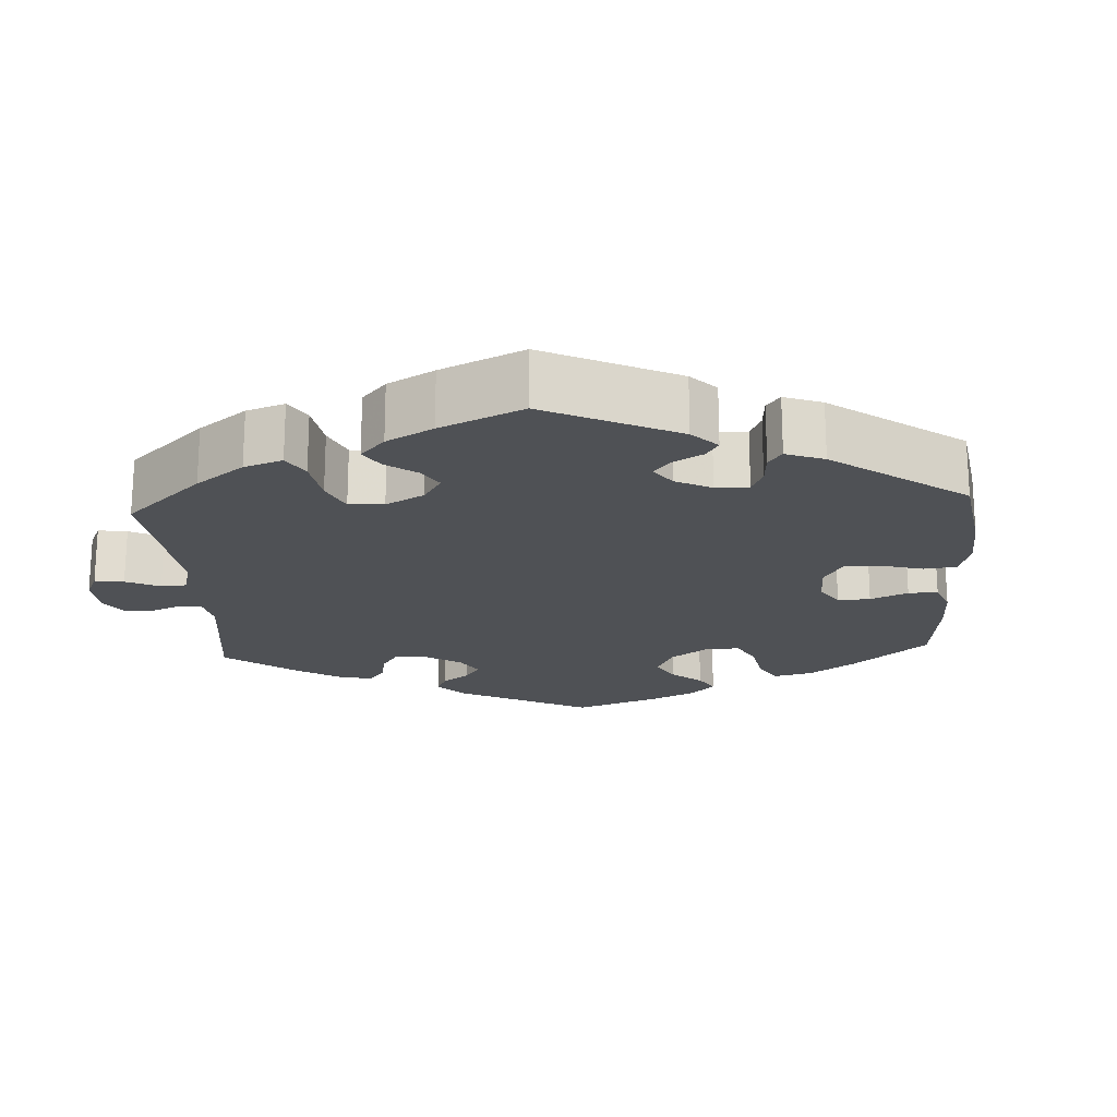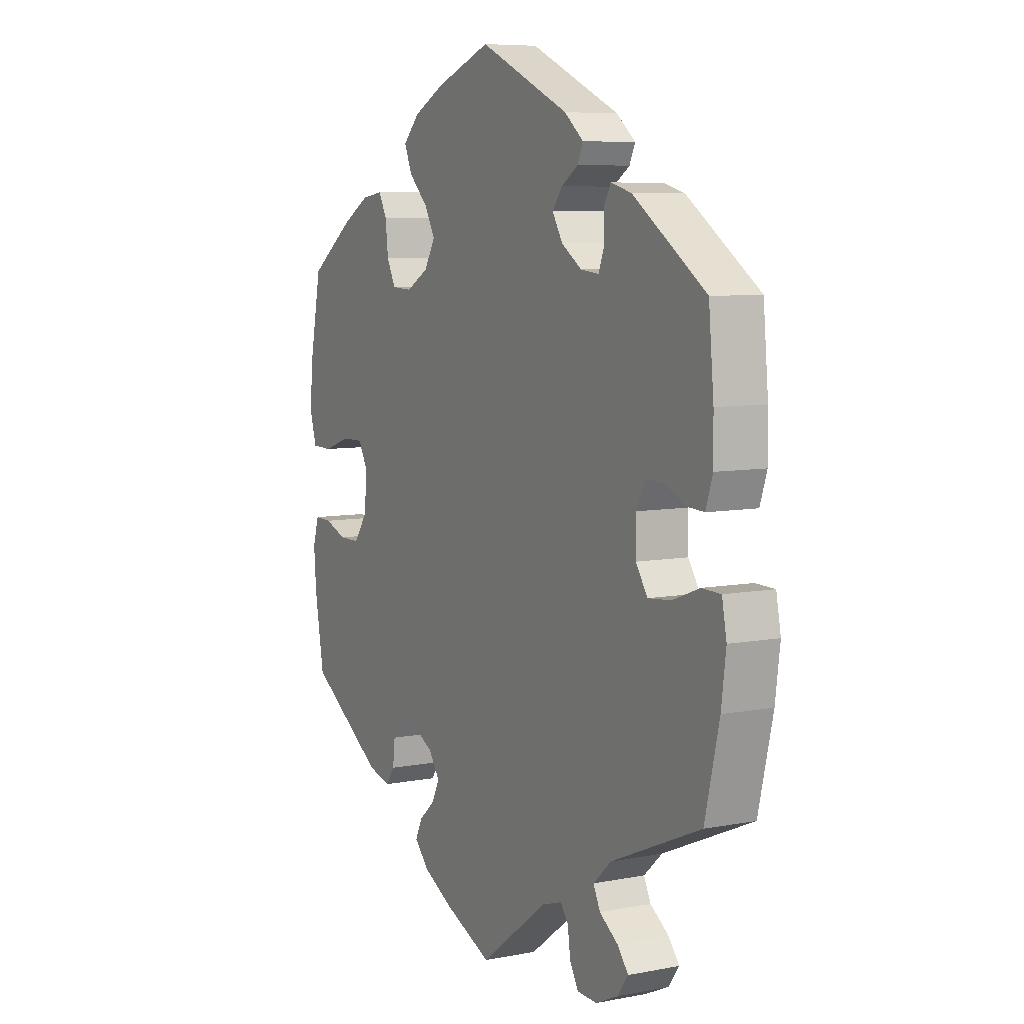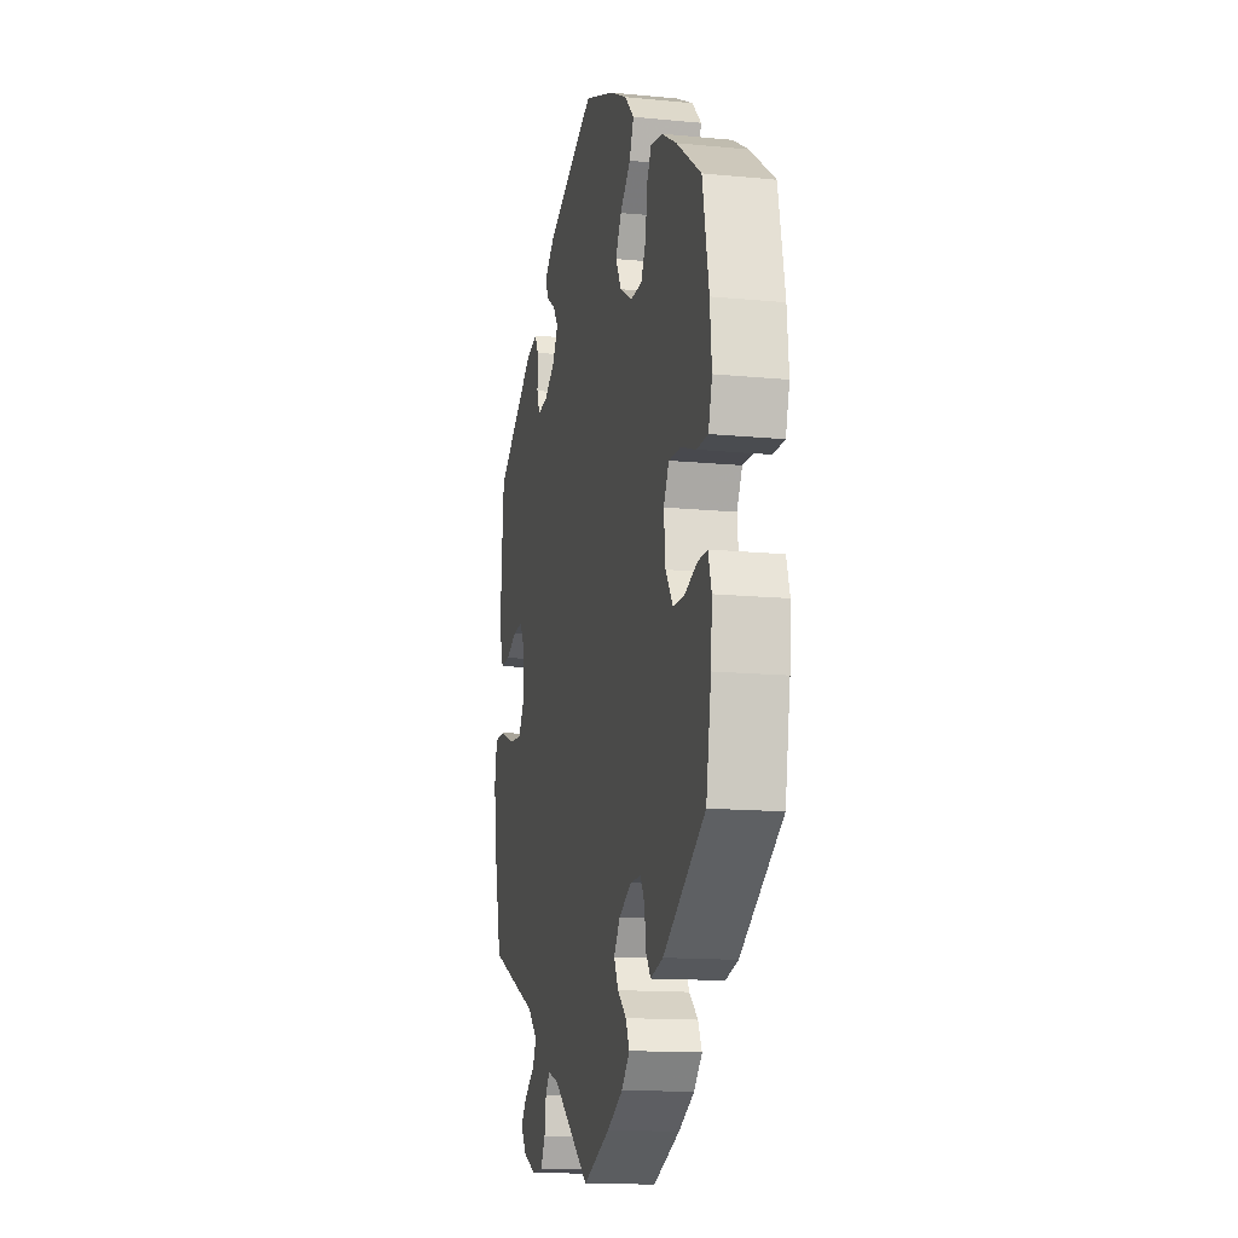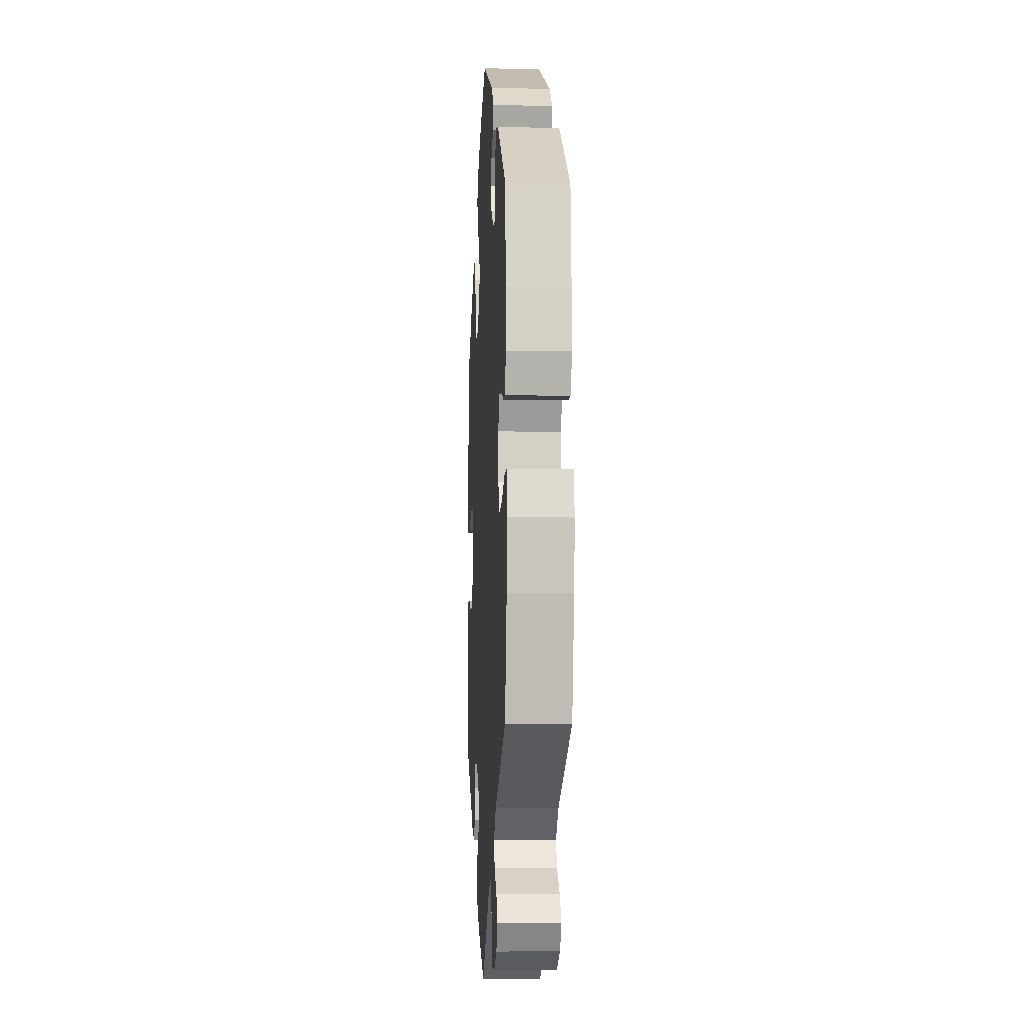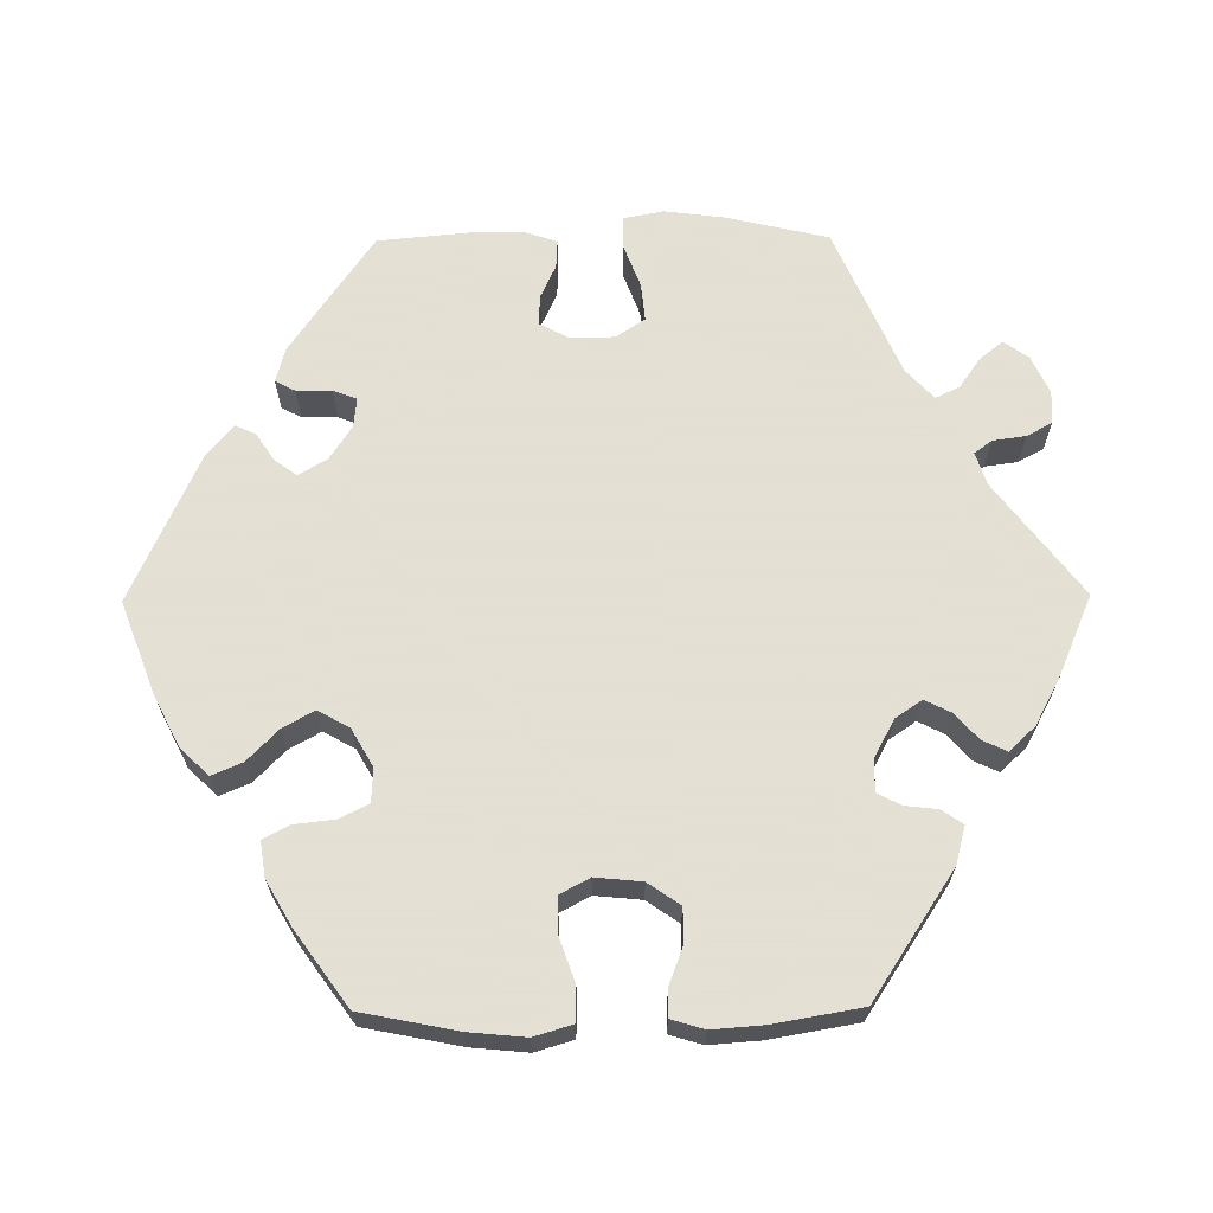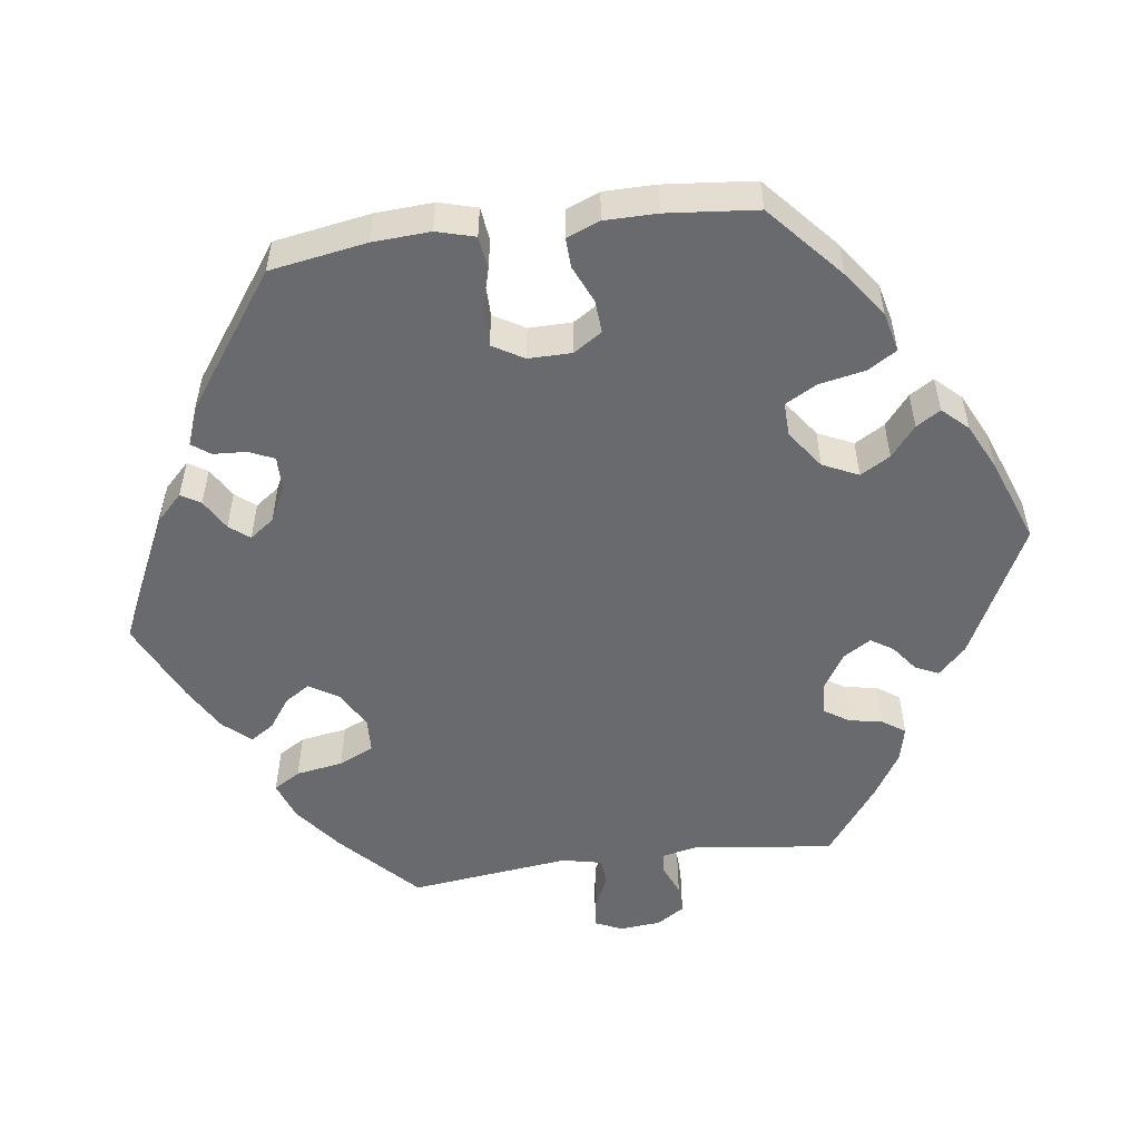
<metadata>
{"format":"obj","ext":"obj","renderer":"f3d","projection":"perspective","resolution":1024,"background":"white","views":[{"elev":-19.8,"azim":-56.6,"up":"+Y"},{"elev":7.4,"azim":-118.8,"up":"+Z"},{"elev":-13.8,"azim":77.6,"up":"+Z"},{"elev":-7.7,"azim":-93.2,"up":"+Z"},{"elev":66.2,"azim":89.5,"up":"+Y"},{"elev":-53.1,"azim":37.9,"up":"+Y"}]}
</metadata>
<code>
v -0.148 0.07 -0.466
v -0.191 0.07 -0.452
v -0.208 0.07 -0.475
v -0.214 0.07 -0.518
v -0.232 0.07 -0.551
v -0.275 0.07 -0.553
v -0.324 0.07 -0.53
v -0.347 0.07 -0.498
v -0.323 0.07 -0.468
v -0.283 0.07 -0.44
v -0.268 0.07 -0.409
v -0.307 0.07 -0.373
v -0.501 0.07 -0.289
v -0.532 0.07 -0.156
v -0.542 0.07 -0.078
v -0.532 0.07 -0.026
v -0.491 0.07 -0.025
v -0.433 0.07 -0.047
v -0.383 0.07 -0.052
v -0.358 0.07 -0.014
v -0.357 0.07 0.043
v -0.378 0.07 0.082
v -0.417 0.07 0.08
v -0.461 0.07 0.06
v -0.498 0.07 0.058
v -0.513 0.07 0.103
v -0.512 0.07 0.172
v -0.501 0.07 0.289
v -0.344 0.07 0.397
v -0.299 0.07 0.409
v -0.285 0.07 0.383
v -0.285 0.07 0.337
v -0.273 0.07 0.306
v -0.234 0.07 0.31
v -0.19 0.07 0.339
v -0.168 0.07 0.376
v -0.189 0.07 0.405
v -0.225 0.07 0.429
v -0.237 0.07 0.456
v -0.196 0.07 0.49
v -0.001 0.07 0.578
v 0.118 0.07 0.533
v 0.185 0.07 0.499
v 0.221 0.07 0.462
v 0.204 0.07 0.422
v 0.163 0.07 0.382
v 0.14 0.07 0.341
v 0.163 0.07 0.3
v 0.212 0.07 0.272
v 0.256 0.07 0.274
v 0.275 0.07 0.312
v 0.281 0.07 0.365
v 0.299 0.07 0.399
v 0.345 0.07 0.392
v 0.404 0.07 0.358
v 0.5 0.07 0.289
v 0.525 0.07 0.163
v 0.532 0.07 0.089
v 0.517 0.07 0.039
v 0.473 0.07 0.038
v 0.415 0.07 0.058
v 0.368 0.07 0.059
v 0.347 0.07 0.02
v 0.353 0.07 -0.041
v 0.382 0.07 -0.083
v 0.427 0.07 -0.083
v 0.475 0.07 -0.065
v 0.512 0.07 -0.064
v 0.525 0.07 -0.107
v 0.52 0.07 -0.174
v 0.5 0.07 -0.289
v 0.337 0.07 -0.396
v 0.288 0.07 -0.409
v 0.269 0.07 -0.382
v 0.264 0.07 -0.339
v 0.248 0.07 -0.308
v 0.206 0.07 -0.309
v 0.157 0.07 -0.335
v 0.133 0.07 -0.37
v 0.15 0.07 -0.404
v 0.184 0.07 -0.434
v 0.199 0.07 -0.466
v 0.167 0.07 -0.5
v 0.105 0.07 -0.533
v 0 0.07 -0.578
v -0.148 0 -0.466
v -0.191 0 -0.452
v -0.208 0 -0.475
v -0.214 0 -0.518
v -0.232 0 -0.551
v -0.275 0 -0.553
v -0.324 0 -0.53
v -0.347 0 -0.498
v -0.323 0 -0.468
v -0.283 0 -0.44
v -0.268 0 -0.409
v -0.307 0 -0.373
v -0.501 0 -0.289
v -0.532 0 -0.156
v -0.542 0 -0.078
v -0.532 0 -0.026
v -0.491 0 -0.025
v -0.433 0 -0.047
v -0.383 0 -0.052
v -0.358 0 -0.014
v -0.357 0 0.043
v -0.378 0 0.082
v -0.417 0 0.08
v -0.461 0 0.06
v -0.498 0 0.058
v -0.513 0 0.103
v -0.512 0 0.172
v -0.501 0 0.289
v -0.344 0 0.397
v -0.299 0 0.409
v -0.285 0 0.383
v -0.285 0 0.337
v -0.273 0 0.306
v -0.234 0 0.31
v -0.19 0 0.339
v -0.168 0 0.376
v -0.189 0 0.405
v -0.225 0 0.429
v -0.237 0 0.456
v -0.196 0 0.49
v -0.001 0 0.578
v 0.118 0 0.533
v 0.185 0 0.499
v 0.221 0 0.462
v 0.204 0 0.422
v 0.163 0 0.382
v 0.14 0 0.341
v 0.163 0 0.3
v 0.212 0 0.272
v 0.256 0 0.274
v 0.275 0 0.312
v 0.281 0 0.365
v 0.299 0 0.399
v 0.345 0 0.392
v 0.404 0 0.358
v 0.5 0 0.289
v 0.525 0 0.163
v 0.532 0 0.089
v 0.517 0 0.039
v 0.473 0 0.038
v 0.415 0 0.058
v 0.368 0 0.059
v 0.347 0 0.02
v 0.353 0 -0.041
v 0.382 0 -0.083
v 0.427 0 -0.083
v 0.475 0 -0.065
v 0.512 0 -0.064
v 0.525 0 -0.107
v 0.52 0 -0.174
v 0.5 0 -0.289
v 0.337 0 -0.396
v 0.288 0 -0.409
v 0.269 0 -0.382
v 0.264 0 -0.339
v 0.248 0 -0.308
v 0.206 0 -0.309
v 0.157 0 -0.335
v 0.133 0 -0.37
v 0.15 0 -0.404
v 0.184 0 -0.434
v 0.199 0 -0.466
v 0.167 0 -0.5
v 0.105 0 -0.533
v 0 0 -0.578
f 84 85 1
f 83 84 1 2
f 80 81 82 83
f 79 80 83 2
f 78 79 2
f 77 78 2
f 72 73 74 75
f 72 75 76
f 71 72 76
f 70 71 76 77
f 66 67 68 69
f 65 66 69 70
f 58 59 60 61
f 58 61 62
f 57 58 62
f 56 57 62
f 55 56 62
f 54 55 62 63
f 51 52 53 54
f 50 51 54 63
f 43 44 45 46
f 43 46 47
f 42 43 47
f 41 42 47
f 40 41 47 48
f 37 38 39 40
f 36 37 40 48
f 29 30 31 32
f 29 32 33
f 28 29 33
f 27 28 33
f 26 27 33 34
f 23 24 25 26
f 22 23 26 34
f 15 16 17 18
f 15 18 19
f 12 13 14 15
f 11 12 15 19
f 7 8 9 10
f 7 10 11
f 6 7 11
f 3 4 5 6
f 2 3 6 11
f 65 70 77 2
f 49 50 63 64
f 36 48 49 64
f 35 36 64 65
f 21 22 34 35
f 20 21 35 65
f 19 20 65
f 2 11 19 65
f 86 170 169
f 87 86 169 168
f 168 167 166 165
f 87 168 165 164
f 87 164 163
f 87 163 162
f 160 159 158 157
f 161 160 157
f 161 157 156
f 162 161 156 155
f 154 153 152 151
f 155 154 151 150
f 146 145 144 143
f 147 146 143
f 147 143 142
f 147 142 141
f 147 141 140
f 148 147 140 139
f 139 138 137 136
f 148 139 136 135
f 131 130 129 128
f 132 131 128
f 132 128 127
f 132 127 126
f 133 132 126 125
f 125 124 123 122
f 133 125 122 121
f 117 116 115 114
f 118 117 114
f 118 114 113
f 118 113 112
f 119 118 112 111
f 111 110 109 108
f 119 111 108 107
f 103 102 101 100
f 104 103 100
f 100 99 98 97
f 104 100 97 96
f 95 94 93 92
f 96 95 92
f 96 92 91
f 91 90 89 88
f 96 91 88 87
f 87 162 155 150
f 149 148 135 134
f 149 134 133 121
f 150 149 121 120
f 120 119 107 106
f 150 120 106 105
f 150 105 104
f 150 104 96 87
f 1 86 87 2
f 2 87 88 3
f 3 88 89 4
f 4 89 90 5
f 5 90 91 6
f 6 91 92 7
f 7 92 93 8
f 8 93 94 9
f 9 94 95 10
f 10 95 96 11
f 11 96 97 12
f 12 97 98 13
f 13 98 99 14
f 14 99 100 15
f 15 100 101 16
f 16 101 102 17
f 17 102 103 18
f 18 103 104 19
f 19 104 105 20
f 20 105 106 21
f 21 106 107 22
f 22 107 108 23
f 23 108 109 24
f 24 109 110 25
f 25 110 111 26
f 26 111 112 27
f 27 112 113 28
f 28 113 114 29
f 29 114 115 30
f 30 115 116 31
f 31 116 117 32
f 32 117 118 33
f 33 118 119 34
f 34 119 120 35
f 35 120 121 36
f 36 121 122 37
f 37 122 123 38
f 38 123 124 39
f 39 124 125 40
f 40 125 126 41
f 41 126 127 42
f 42 127 128 43
f 43 128 129 44
f 44 129 130 45
f 45 130 131 46
f 46 131 132 47
f 47 132 133 48
f 48 133 134 49
f 49 134 135 50
f 50 135 136 51
f 51 136 137 52
f 52 137 138 53
f 53 138 139 54
f 54 139 140 55
f 55 140 141 56
f 56 141 142 57
f 57 142 143 58
f 58 143 144 59
f 59 144 145 60
f 60 145 146 61
f 61 146 147 62
f 62 147 148 63
f 63 148 149 64
f 64 149 150 65
f 65 150 151 66
f 66 151 152 67
f 67 152 153 68
f 68 153 154 69
f 69 154 155 70
f 70 155 156 71
f 71 156 157 72
f 72 157 158 73
f 73 158 159 74
f 74 159 160 75
f 75 160 161 76
f 76 161 162 77
f 77 162 163 78
f 78 163 164 79
f 79 164 165 80
f 80 165 166 81
f 81 166 167 82
f 82 167 168 83
f 83 168 169 84
f 84 169 170 85
f 85 170 86 1

</code>
